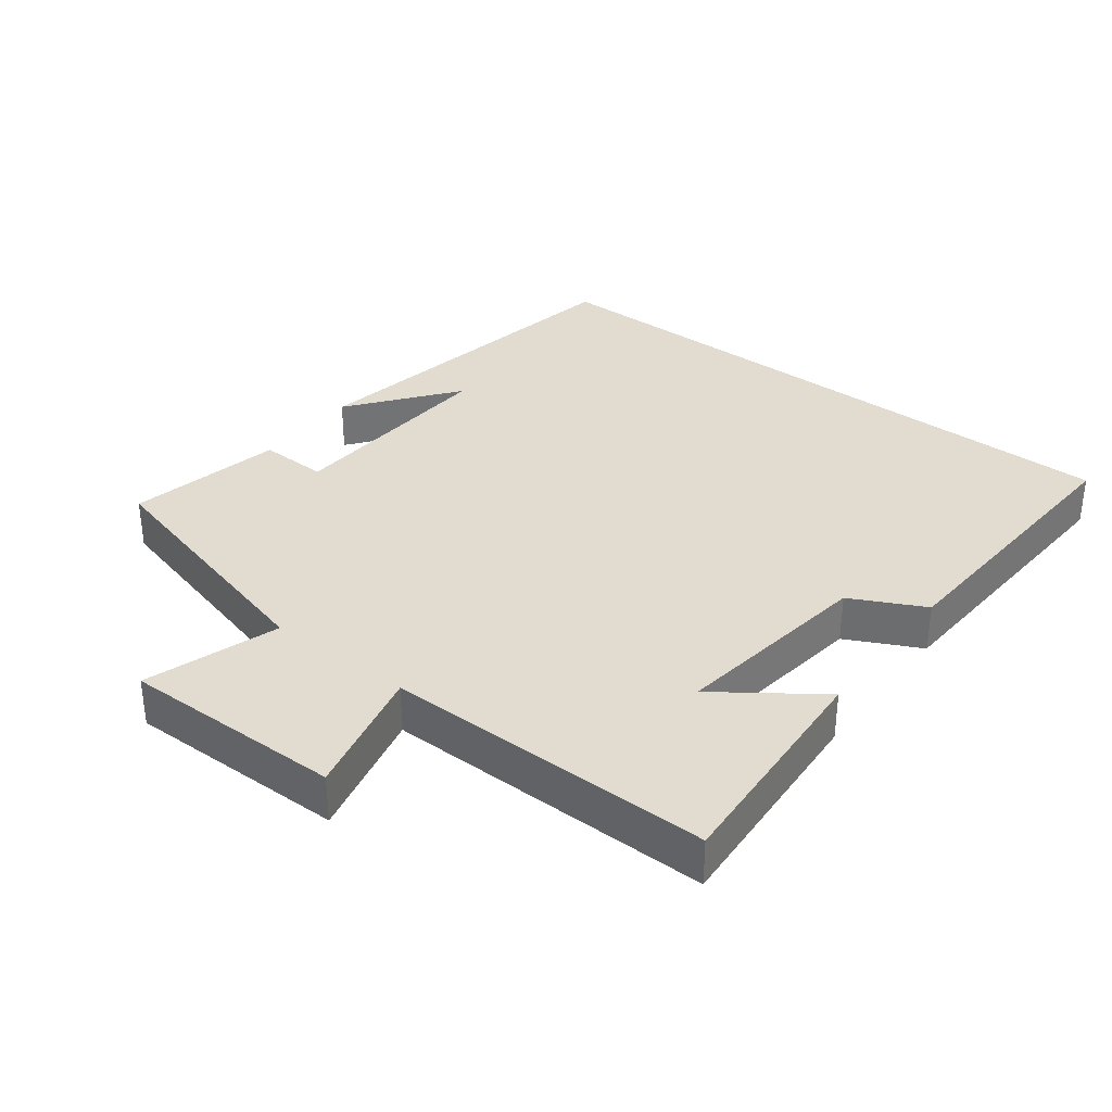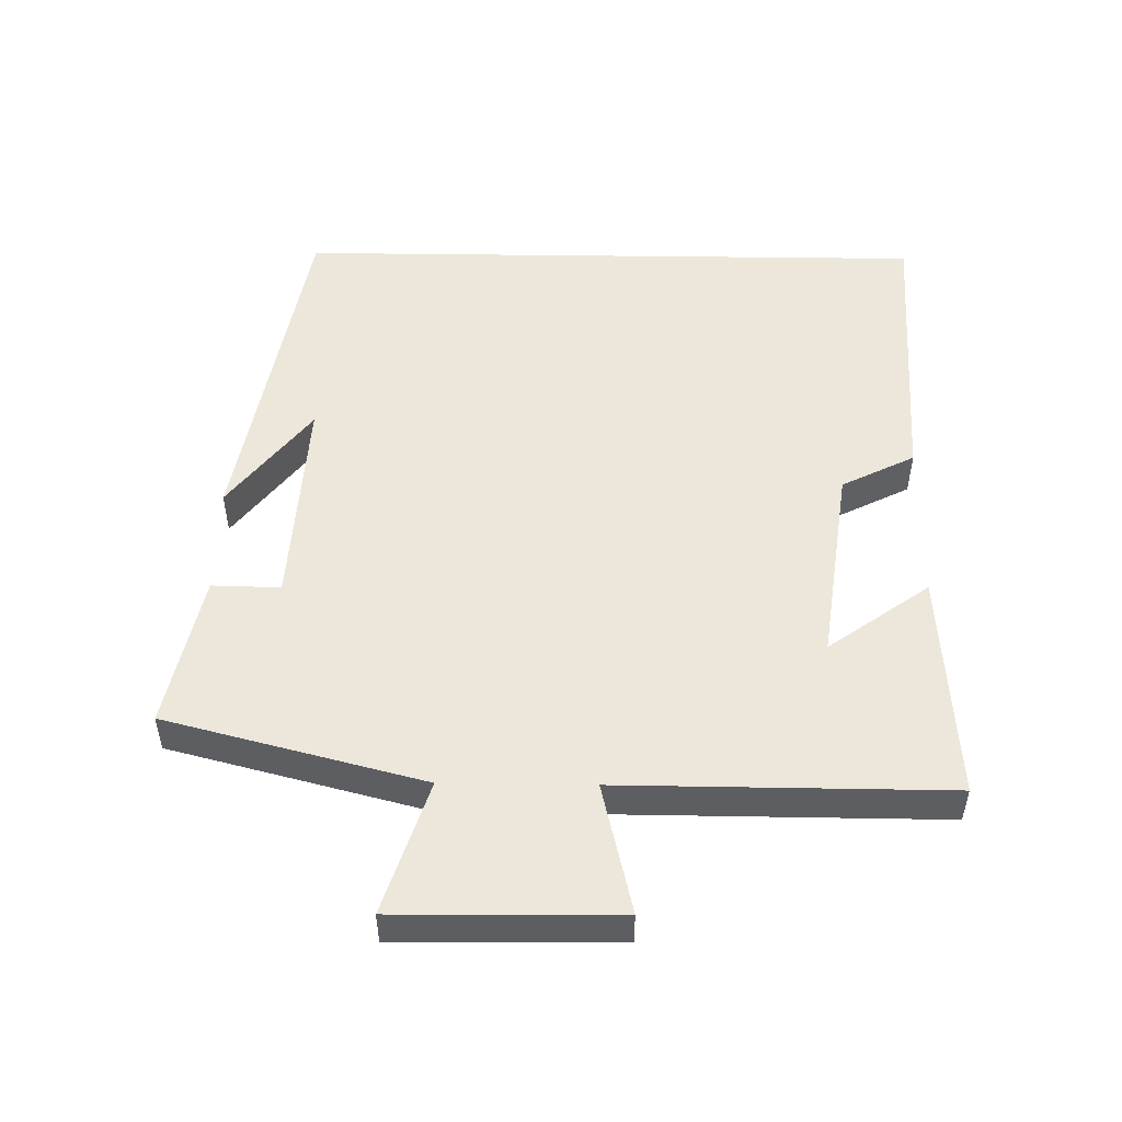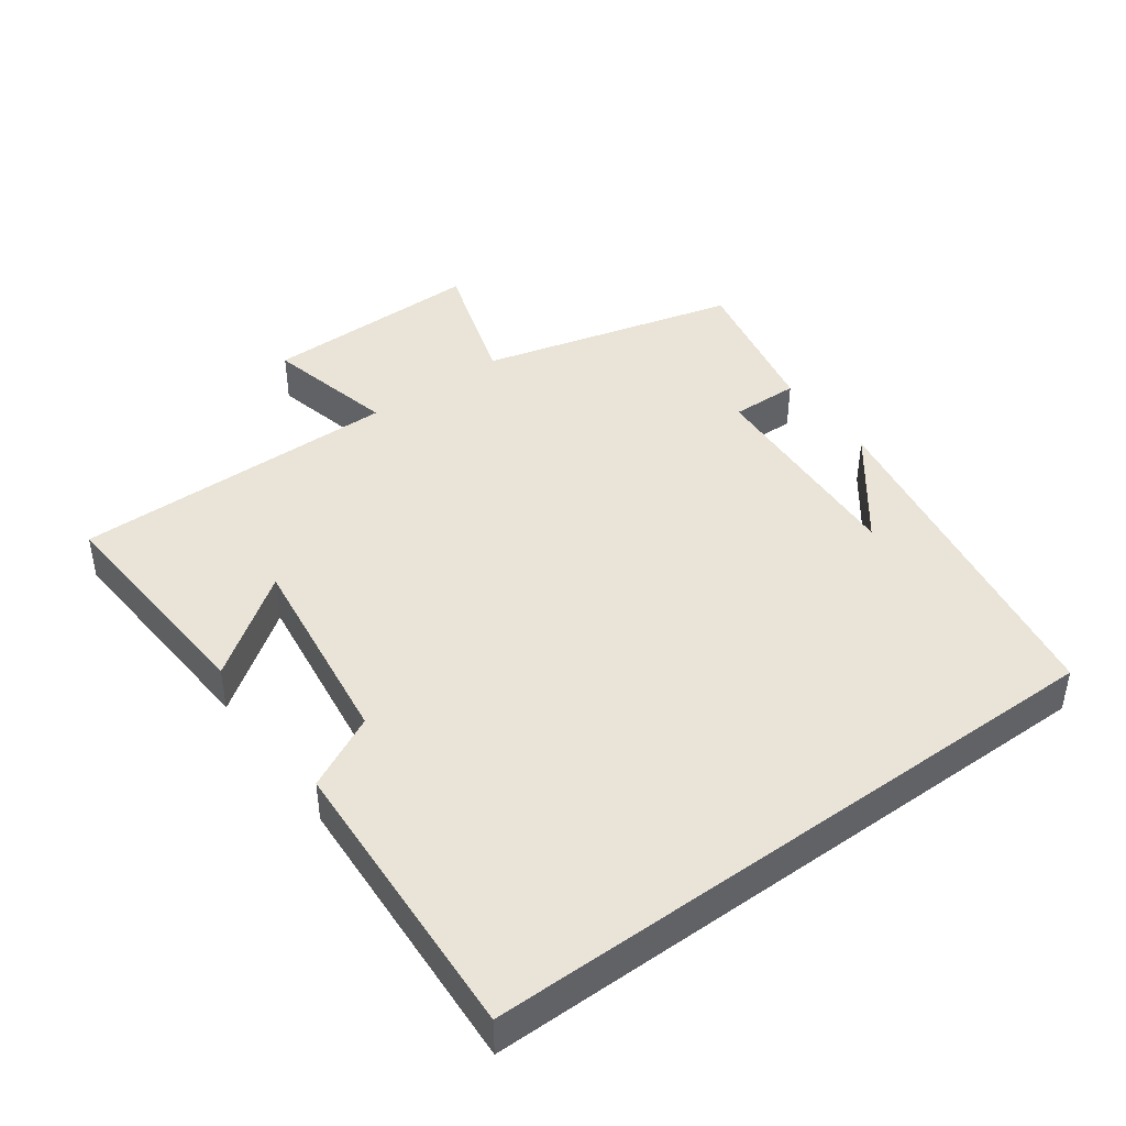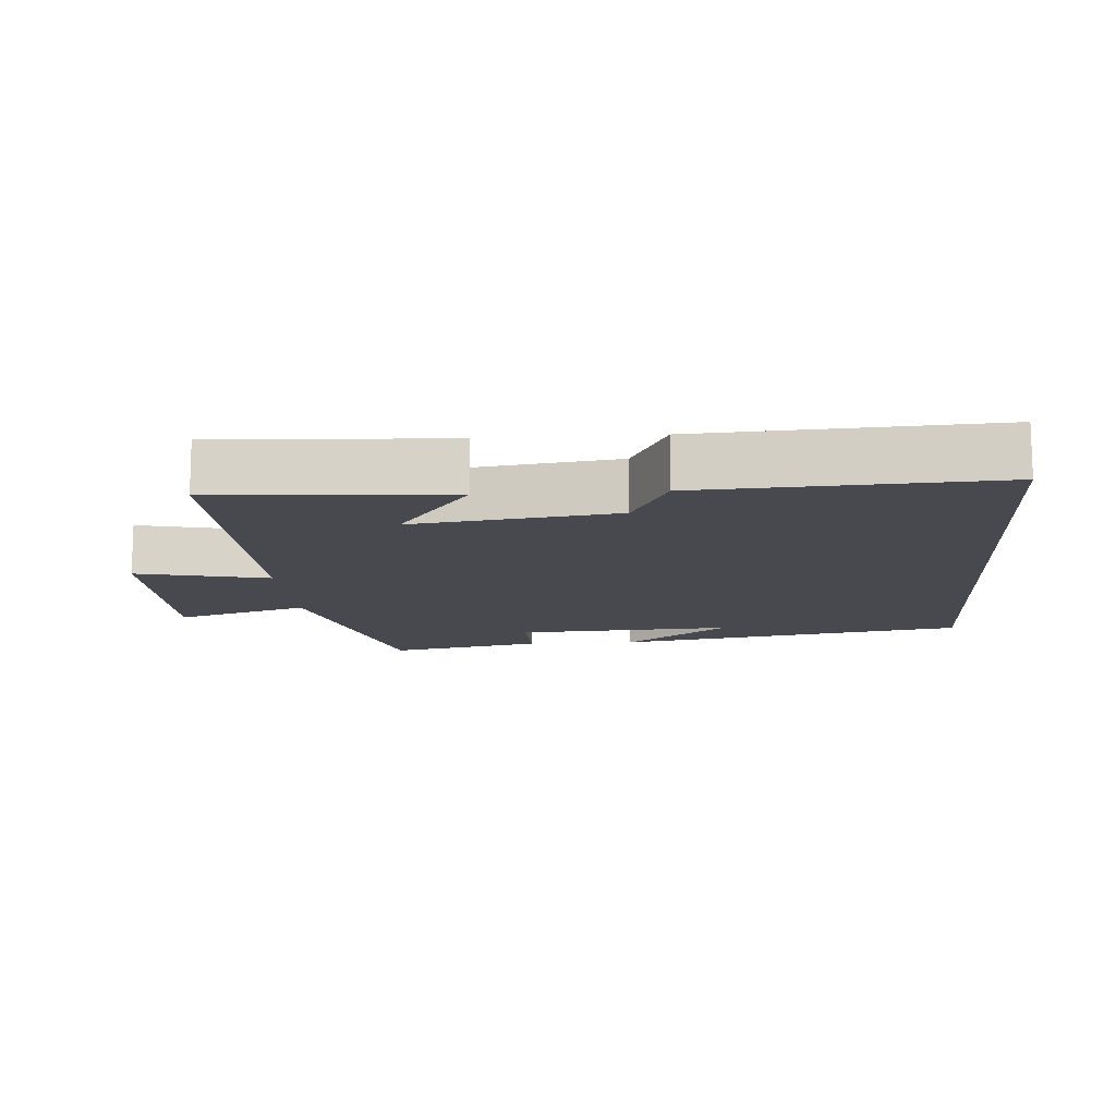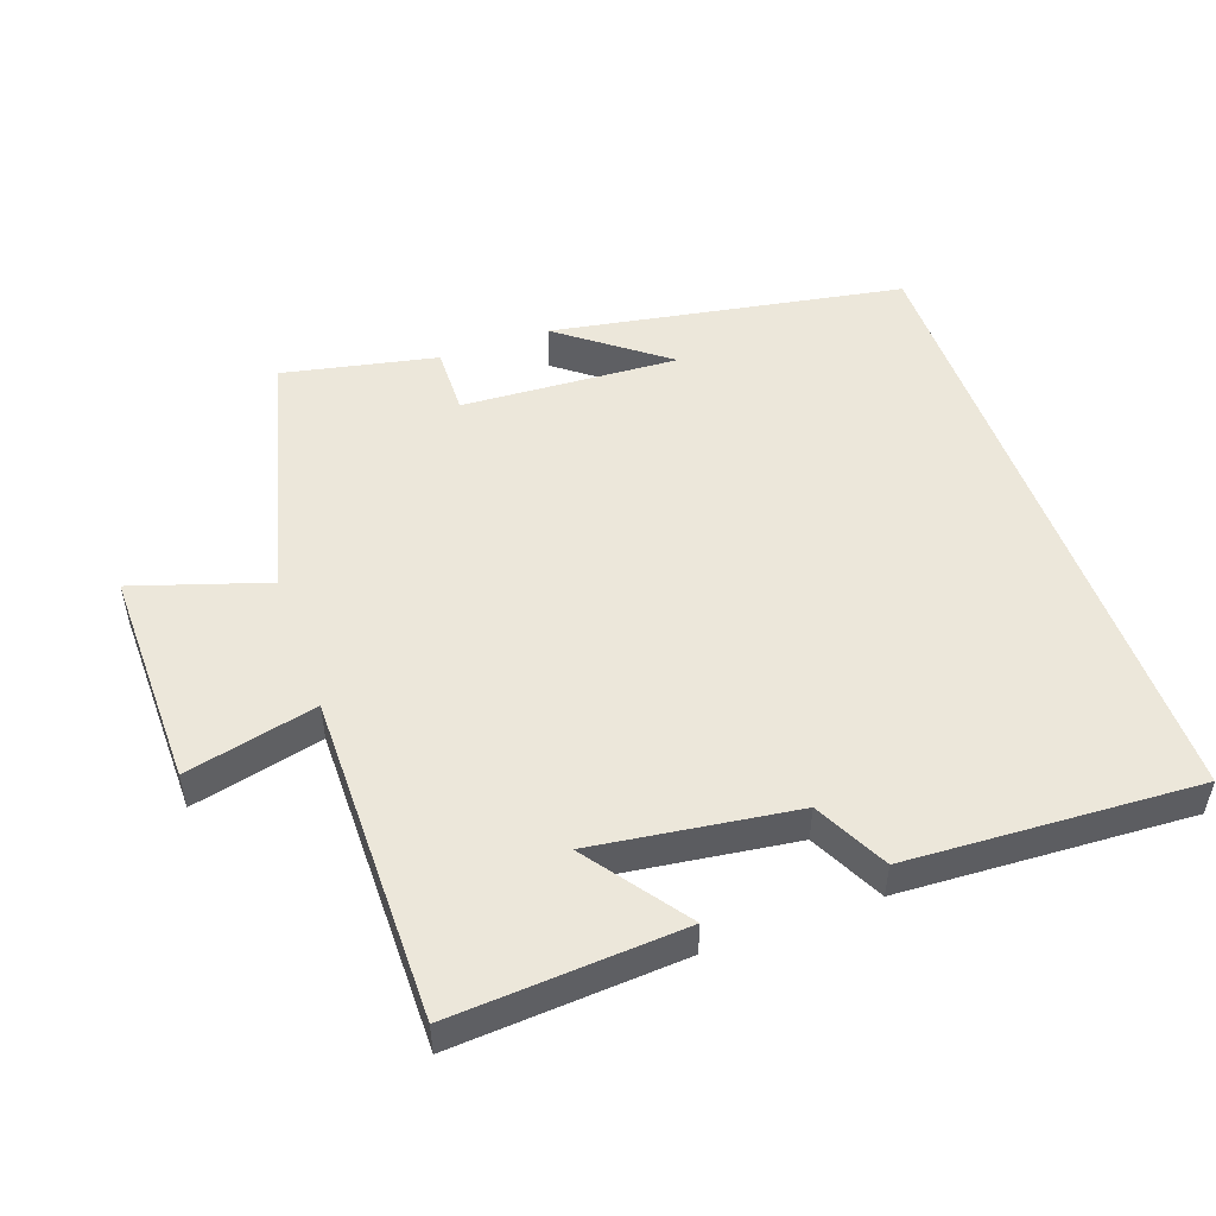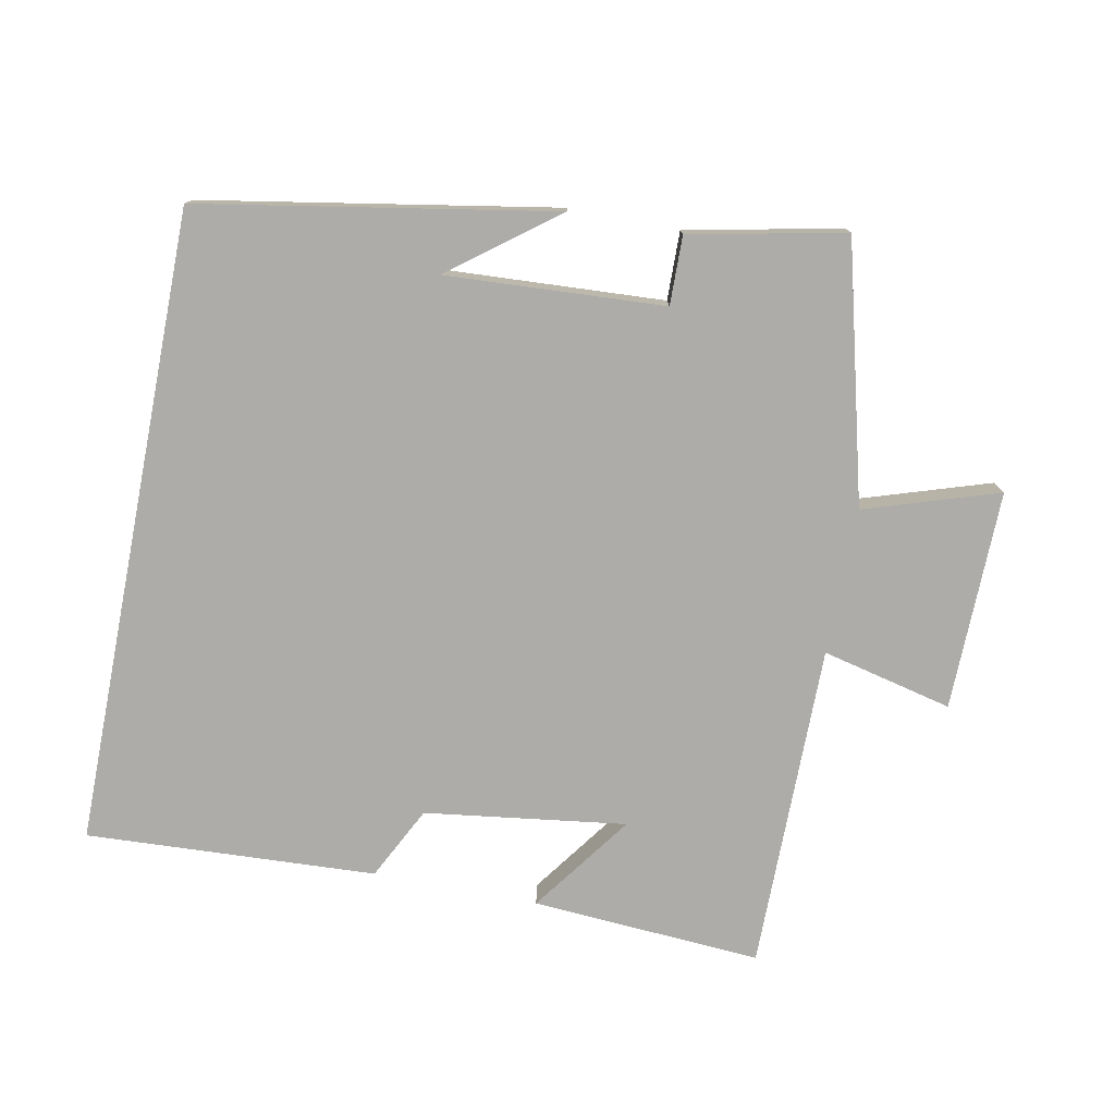
<metadata>
{"format":"obj","ext":"obj","renderer":"f3d","projection":"perspective","resolution":1024,"background":"white","views":[{"elev":34.4,"azim":127.6,"up":"+Y"},{"elev":50.8,"azim":90.8,"up":"+Y"},{"elev":43.4,"azim":-126.1,"up":"+Y"},{"elev":-12.6,"azim":-175.7,"up":"+Y"},{"elev":50.5,"azim":160.4,"up":"+Y"},{"elev":-76.6,"azim":-11.1,"up":"+Y"}]}
</metadata>
<code>
v 0.403 0.07 0.547
v 0.5 0.07 0.171
v 0.695 0.07 0.234
v 0.691 0.07 -0.088
v 0.5 0.07 -0.043
v 0.502 0.07 -0.522
v 0.166 0.07 -0.5
v 0.272 0.07 -0.353
v -0.022 0.07 -0.393
v -0.076 0.07 -0.5
v -0.5 0.07 -0.522
v -0.5 0.07 0.41
v 0.015 0.07 0.5
v -0.139 0.07 0.382
v 0.179 0.07 0.4
v 0.177 0.07 0.5
v 0.403 0 0.547
v 0.5 0 0.171
v 0.695 0 0.234
v 0.691 0 -0.088
v 0.5 0 -0.043
v 0.502 0 -0.522
v 0.166 0 -0.5
v 0.272 0 -0.353
v -0.022 0 -0.393
v -0.076 0 -0.5
v -0.5 0 -0.522
v -0.5 0 0.41
v 0.015 0 0.5
v -0.139 0 0.382
v 0.179 0 0.4
v 0.177 0 0.5
f 15 16 1 2
f 14 15 2
f 12 13 14
f 12 14 2
f 9 10 11 12
f 8 9 12 2
f 5 6 7 8
f 5 8 2 3
f 3 4 5
f 18 17 32 31
f 18 31 30
f 30 29 28
f 18 30 28
f 28 27 26 25
f 18 28 25 24
f 24 23 22 21
f 19 18 24 21
f 21 20 19
f 1 17 18 2
f 2 18 19 3
f 3 19 20 4
f 4 20 21 5
f 5 21 22 6
f 6 22 23 7
f 7 23 24 8
f 8 24 25 9
f 9 25 26 10
f 10 26 27 11
f 11 27 28 12
f 12 28 29 13
f 13 29 30 14
f 14 30 31 15
f 15 31 32 16
f 16 32 17 1

</code>
